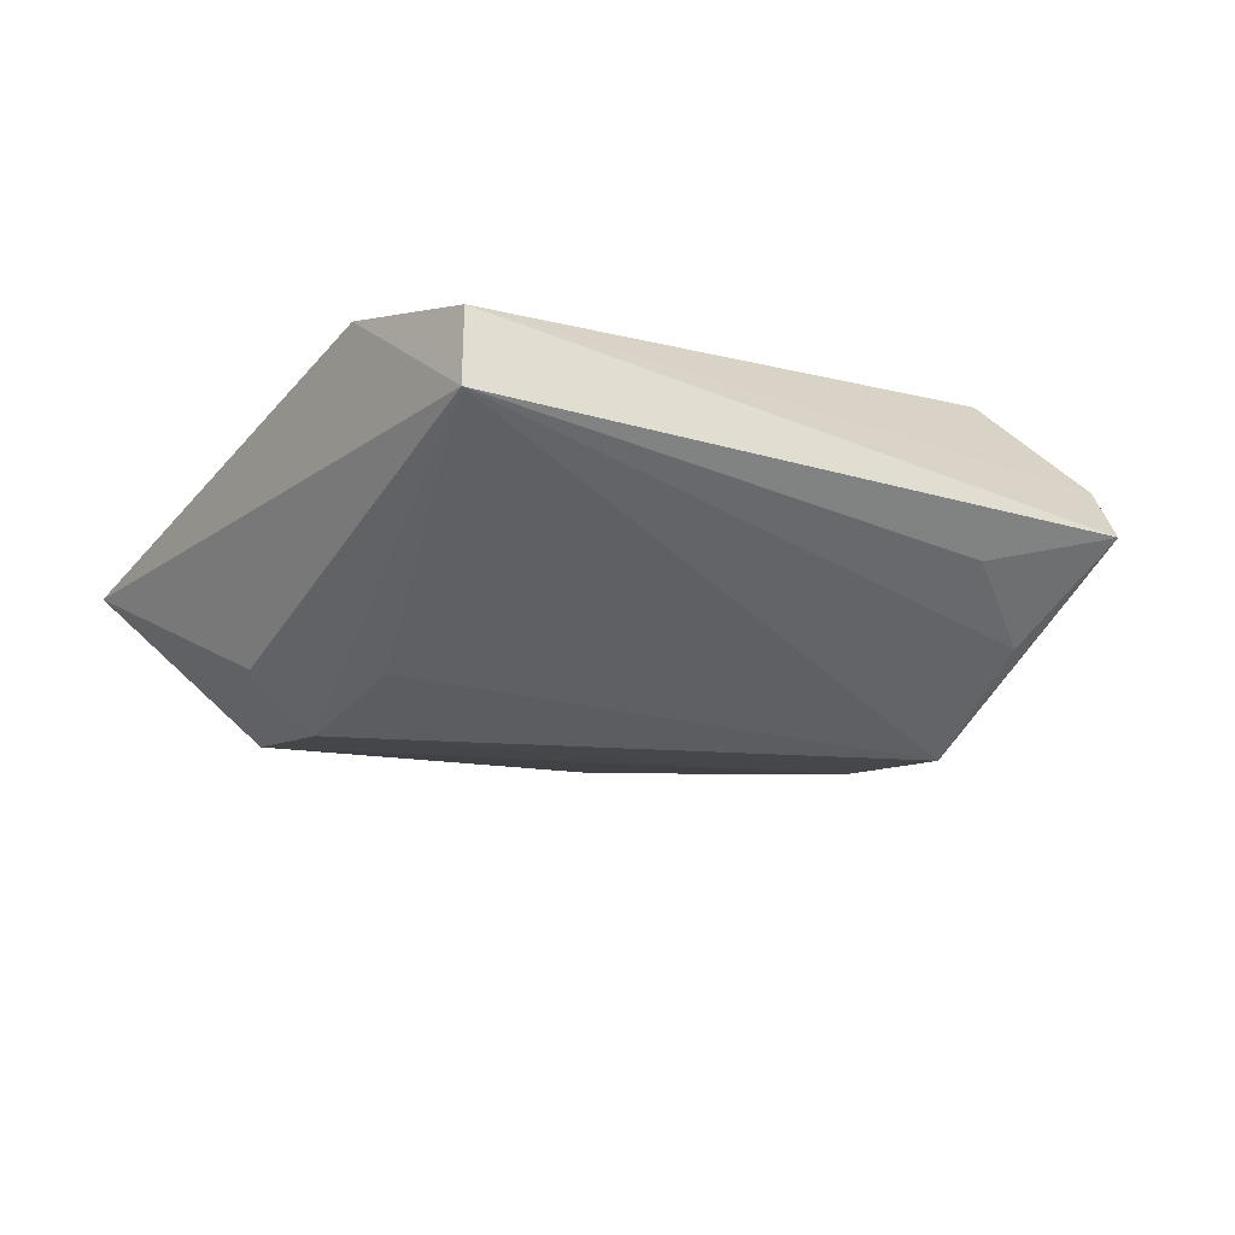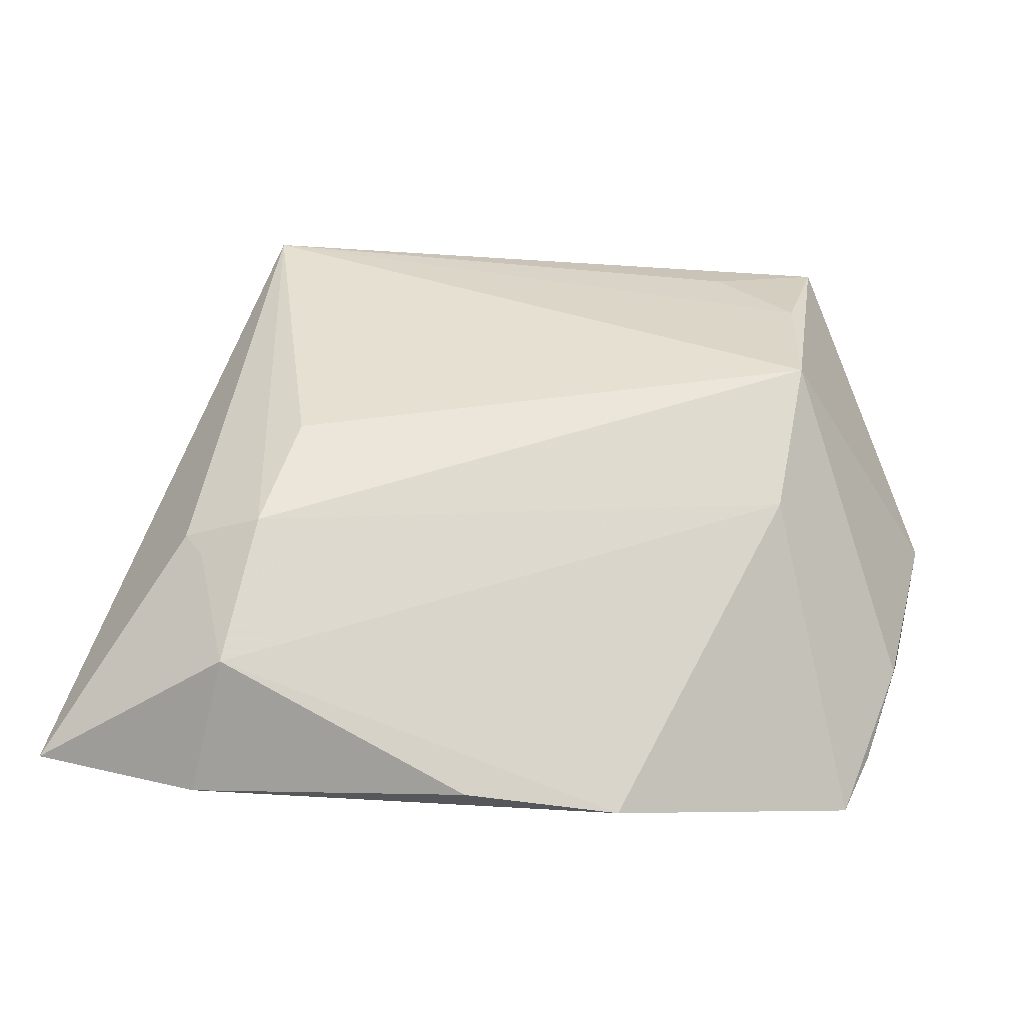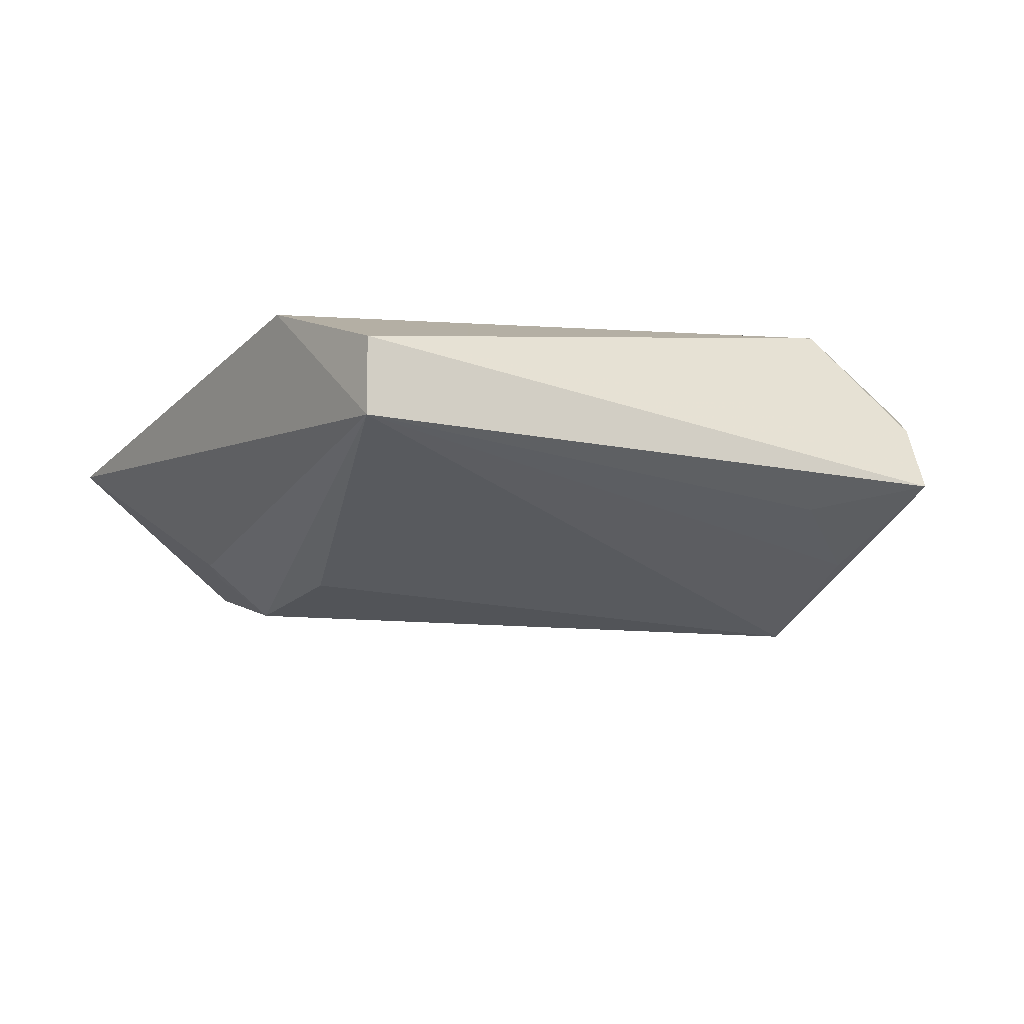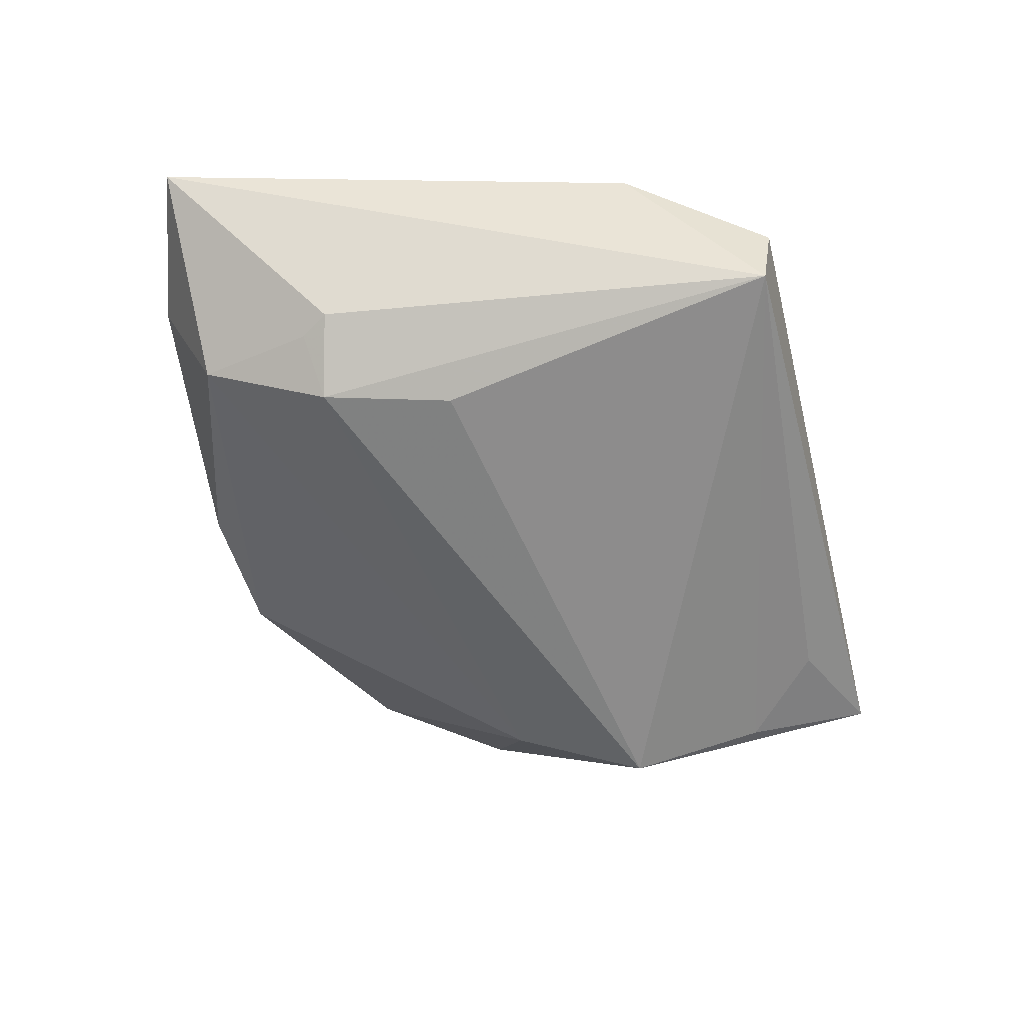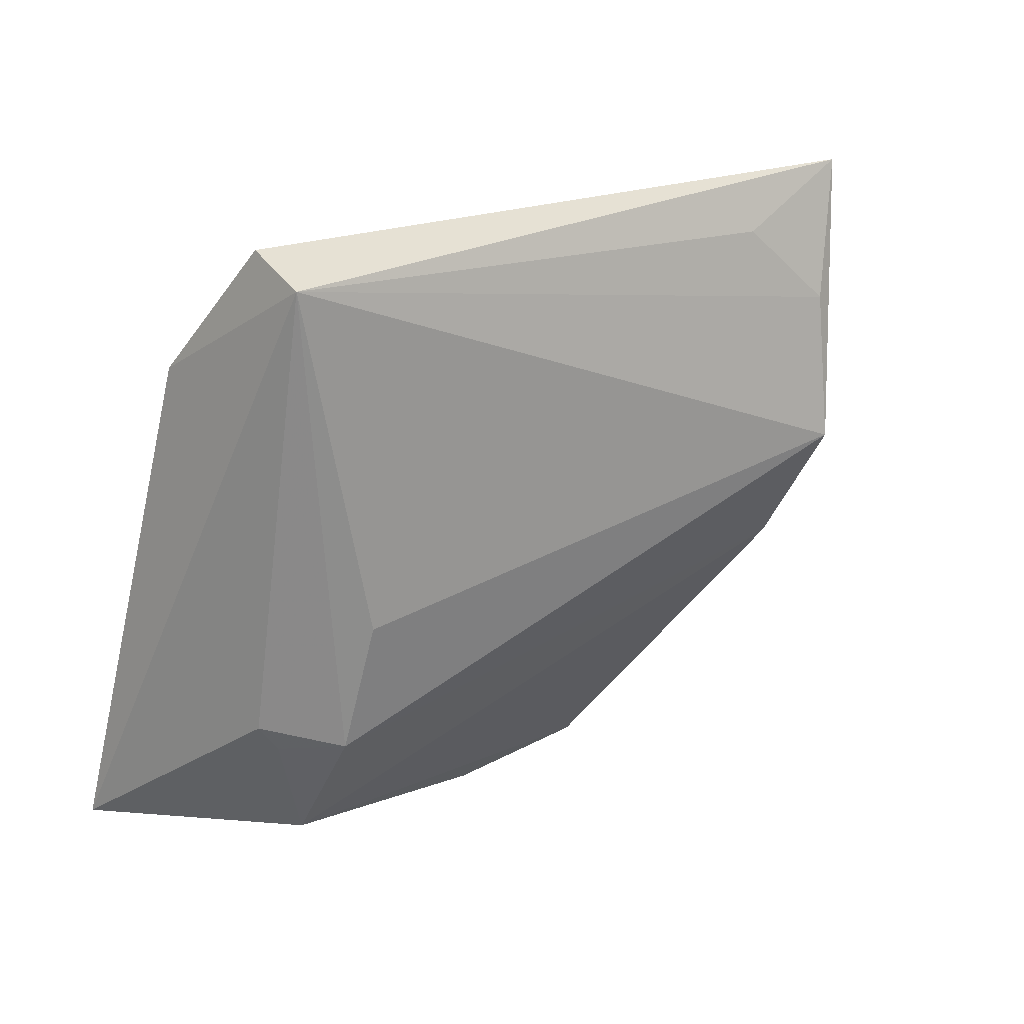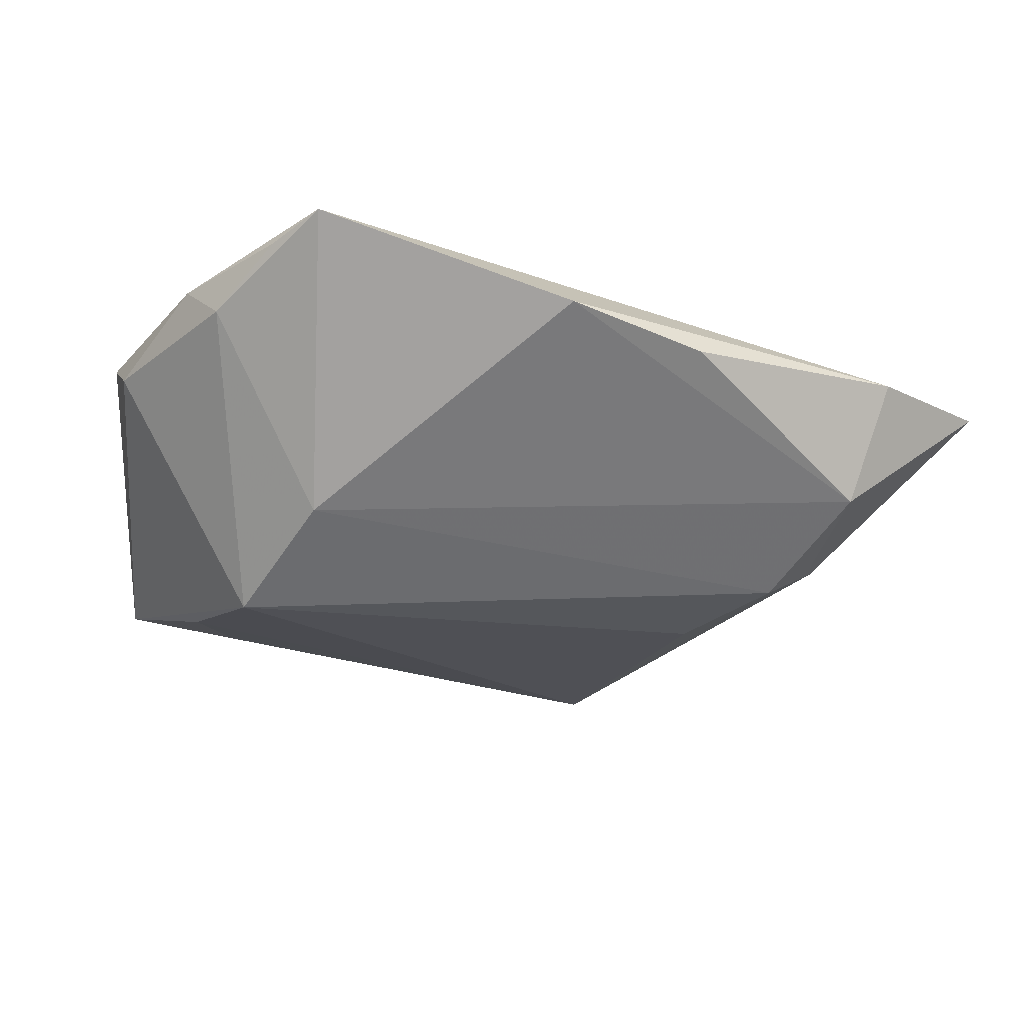
<metadata>
{"format":"obj","ext":"obj","renderer":"f3d","projection":"perspective","resolution":1024,"background":"white","views":[{"elev":-37.0,"azim":158.9,"up":"+Z"},{"elev":-45.9,"azim":175.4,"up":"+Y"},{"elev":-23.5,"azim":160.8,"up":"+Z"},{"elev":-57.8,"azim":103.7,"up":"+Z"},{"elev":29.3,"azim":150.2,"up":"+Y"},{"elev":-27.2,"azim":-27.1,"up":"+Z"}]}
</metadata>
<code>
v -0.04813 -0.0169 0.007838
v -0.03104 0.02765 0.01507
v -0.02591 0.03372 -0.01364
v -0.05035 -0.01065 0.01356
v 0.03227 -0.02016 -0.01615
v 0.006598 -0.04515 0.001691
v 0.02832 -0.004352 -0.01689
v 0.03422 0.03959 -0.002356
v 0.03768 0.005312 0.01507
v -0.03938 0.03959 -0.01091
v -0.0434 0.01367 0.01427
v -0.04465 -0.02693 0.01315
v -0.03466 0.02429 -0.01647
v 0.04167 0.02252 0.008085
v 0.03803 -0.04272 0.006394
v -0.03362 0.00734 -0.02084
v -0.05371 0.004353 0.007343
v 0.03364 0.03798 -0.01183
v 0.03884 -0.02135 -0.011
v -0.01142 -0.04479 0.004081
v -0.03069 -0.009306 -0.01317
v -0.04029 0.03481 -0.0007959
v -0.04139 -0.03391 0.01507
v -0.05282 0.01235 0.01323
v 0.04101 -0.01791 -0.01051
v 0.05673 -0.03684 0.008853
v 0.03532 -0.03587 -0.008589
f 18 25 5
f 14 26 18
f 26 25 18
f 9 26 14
f 14 2 9
f 9 23 26
f 2 23 9
f 17 16 1
f 10 16 17
f 27 25 26
f 8 2 14
f 14 18 8
f 8 18 10
f 10 18 3
f 5 16 7
f 7 18 5
f 16 18 7
f 20 27 6
f 22 8 10
f 2 8 22
f 1 23 12
f 2 22 24
f 10 17 24
f 24 22 10
f 15 27 26
f 6 27 15
f 26 23 15
f 15 20 6
f 23 20 15
f 5 25 19
f 19 27 5
f 25 27 19
f 13 18 16
f 13 3 18
f 13 16 10
f 10 3 13
f 21 20 23
f 1 16 21
f 21 23 1
f 27 20 21
f 21 16 5
f 5 27 21
f 11 23 2
f 2 24 11
f 11 24 23
f 4 12 23
f 23 24 4
f 4 24 17
f 4 17 1
f 1 12 4

</code>
